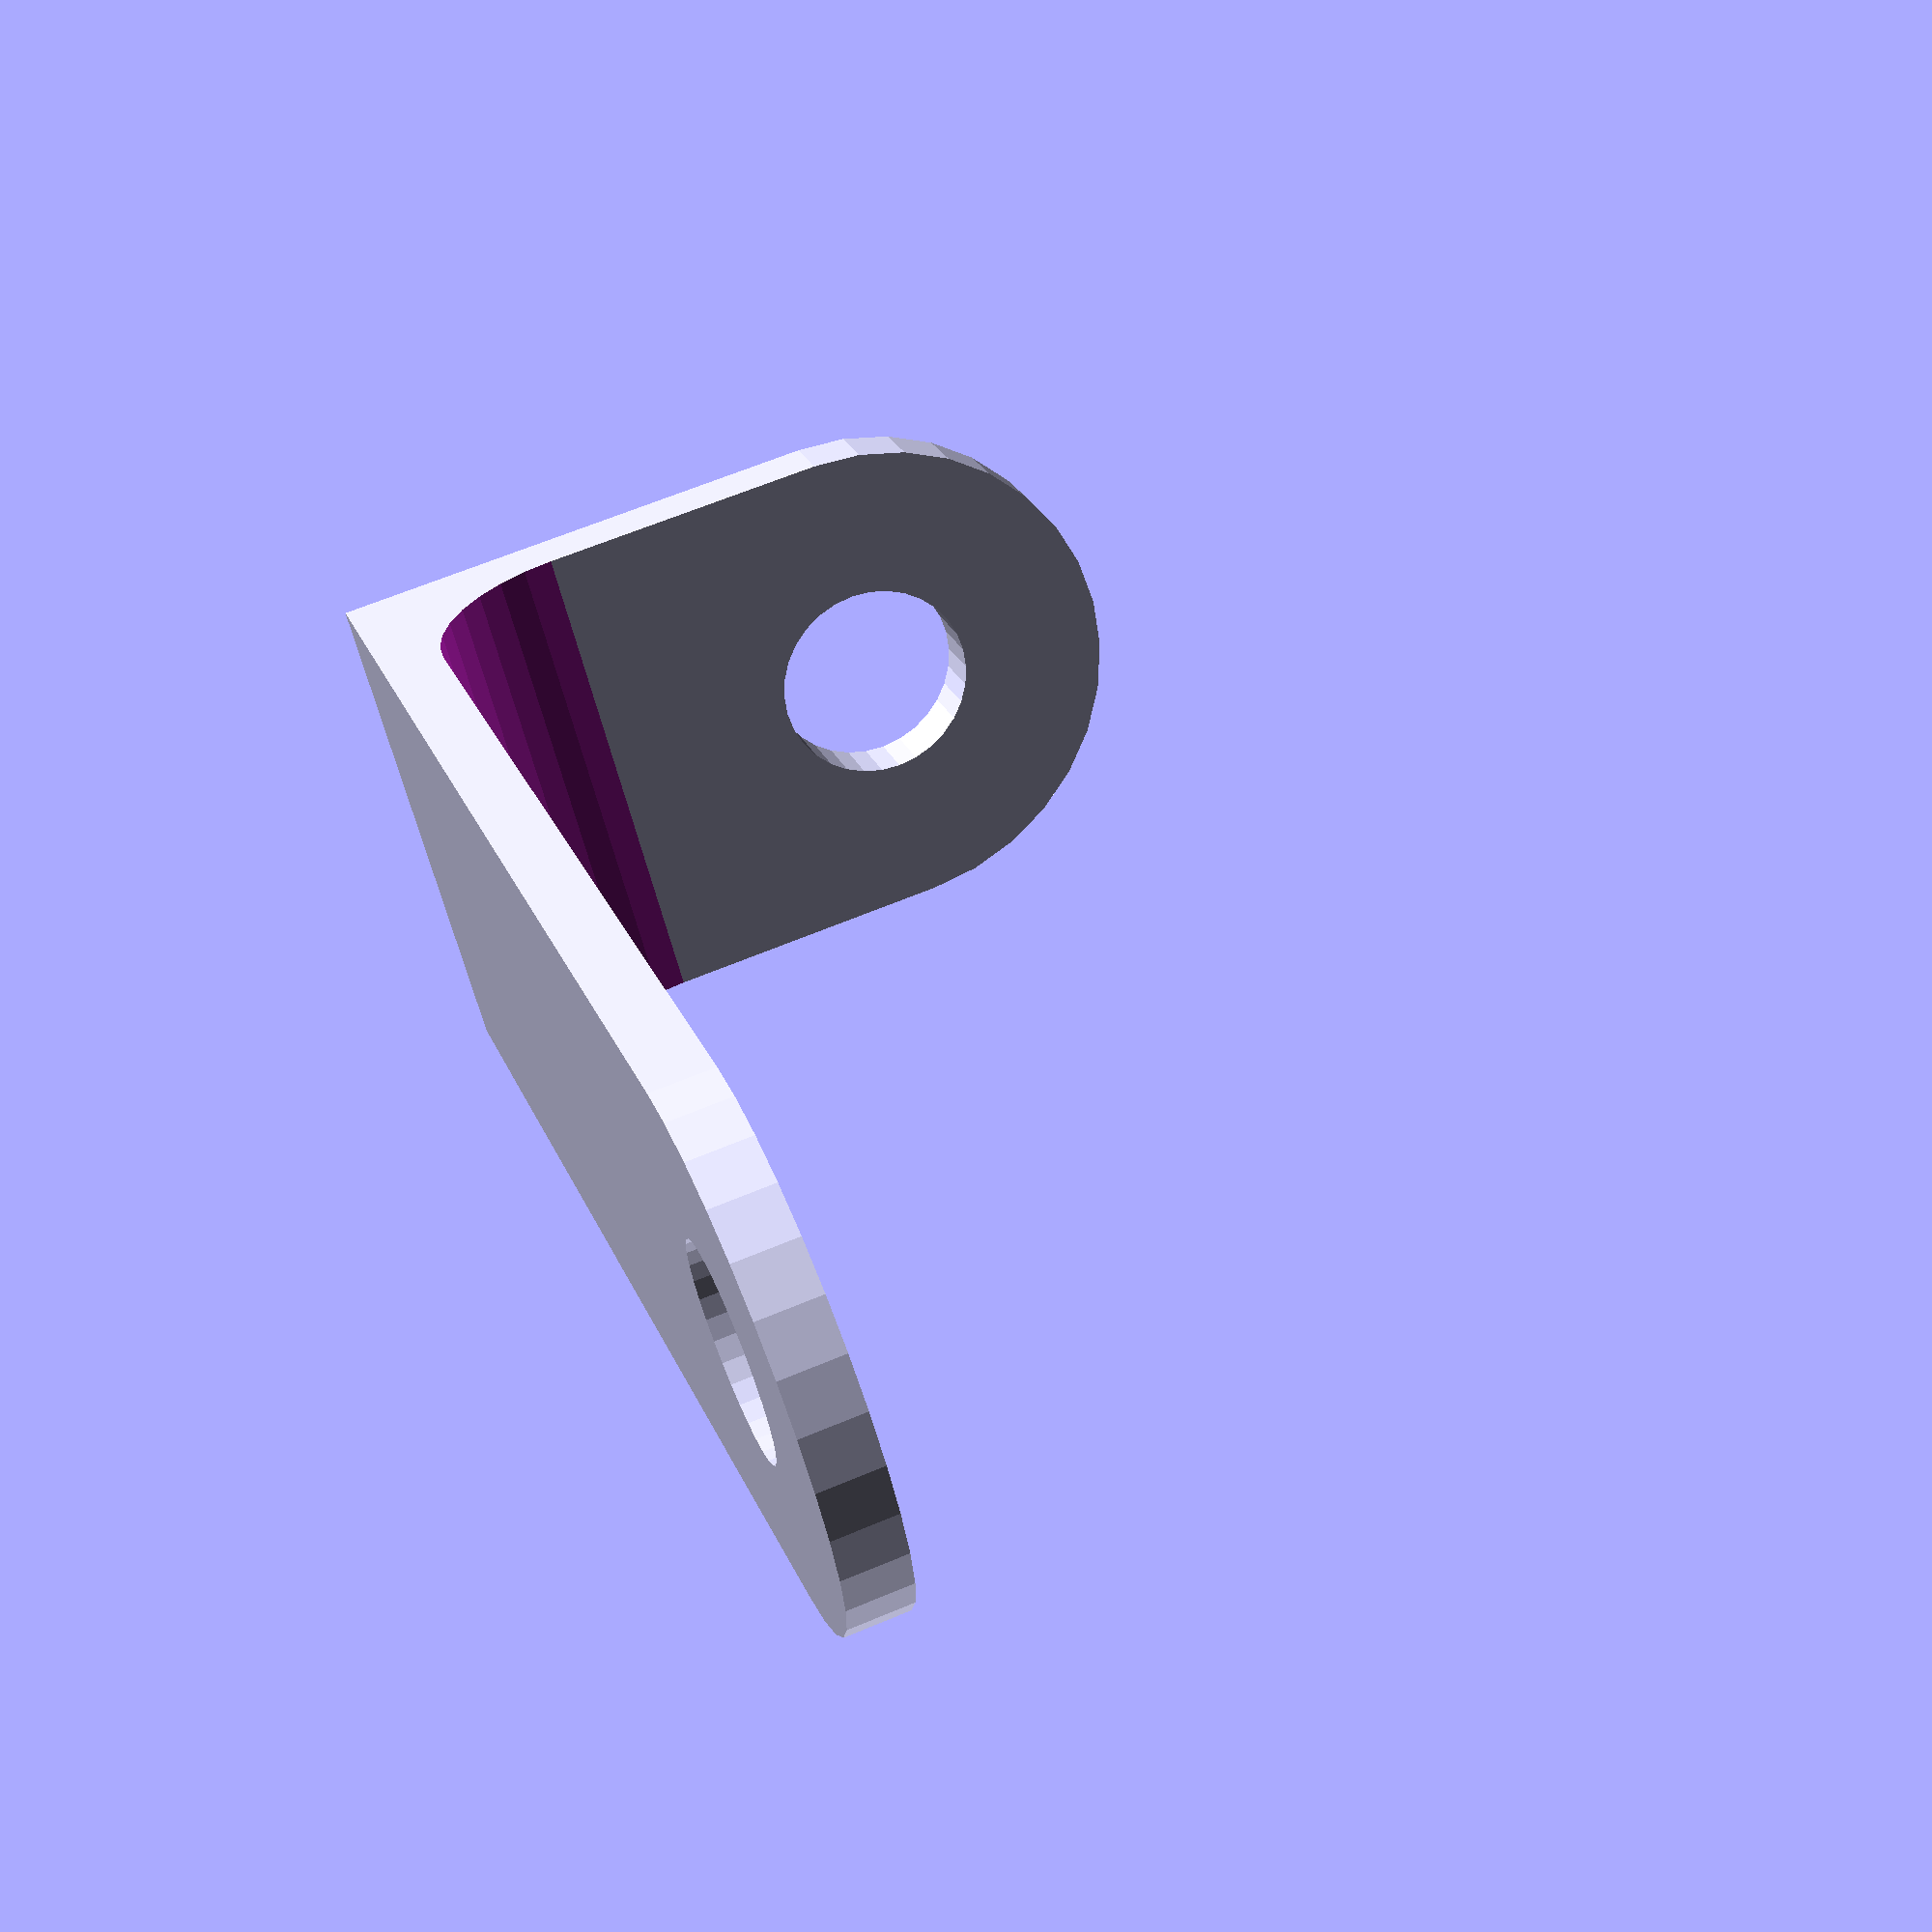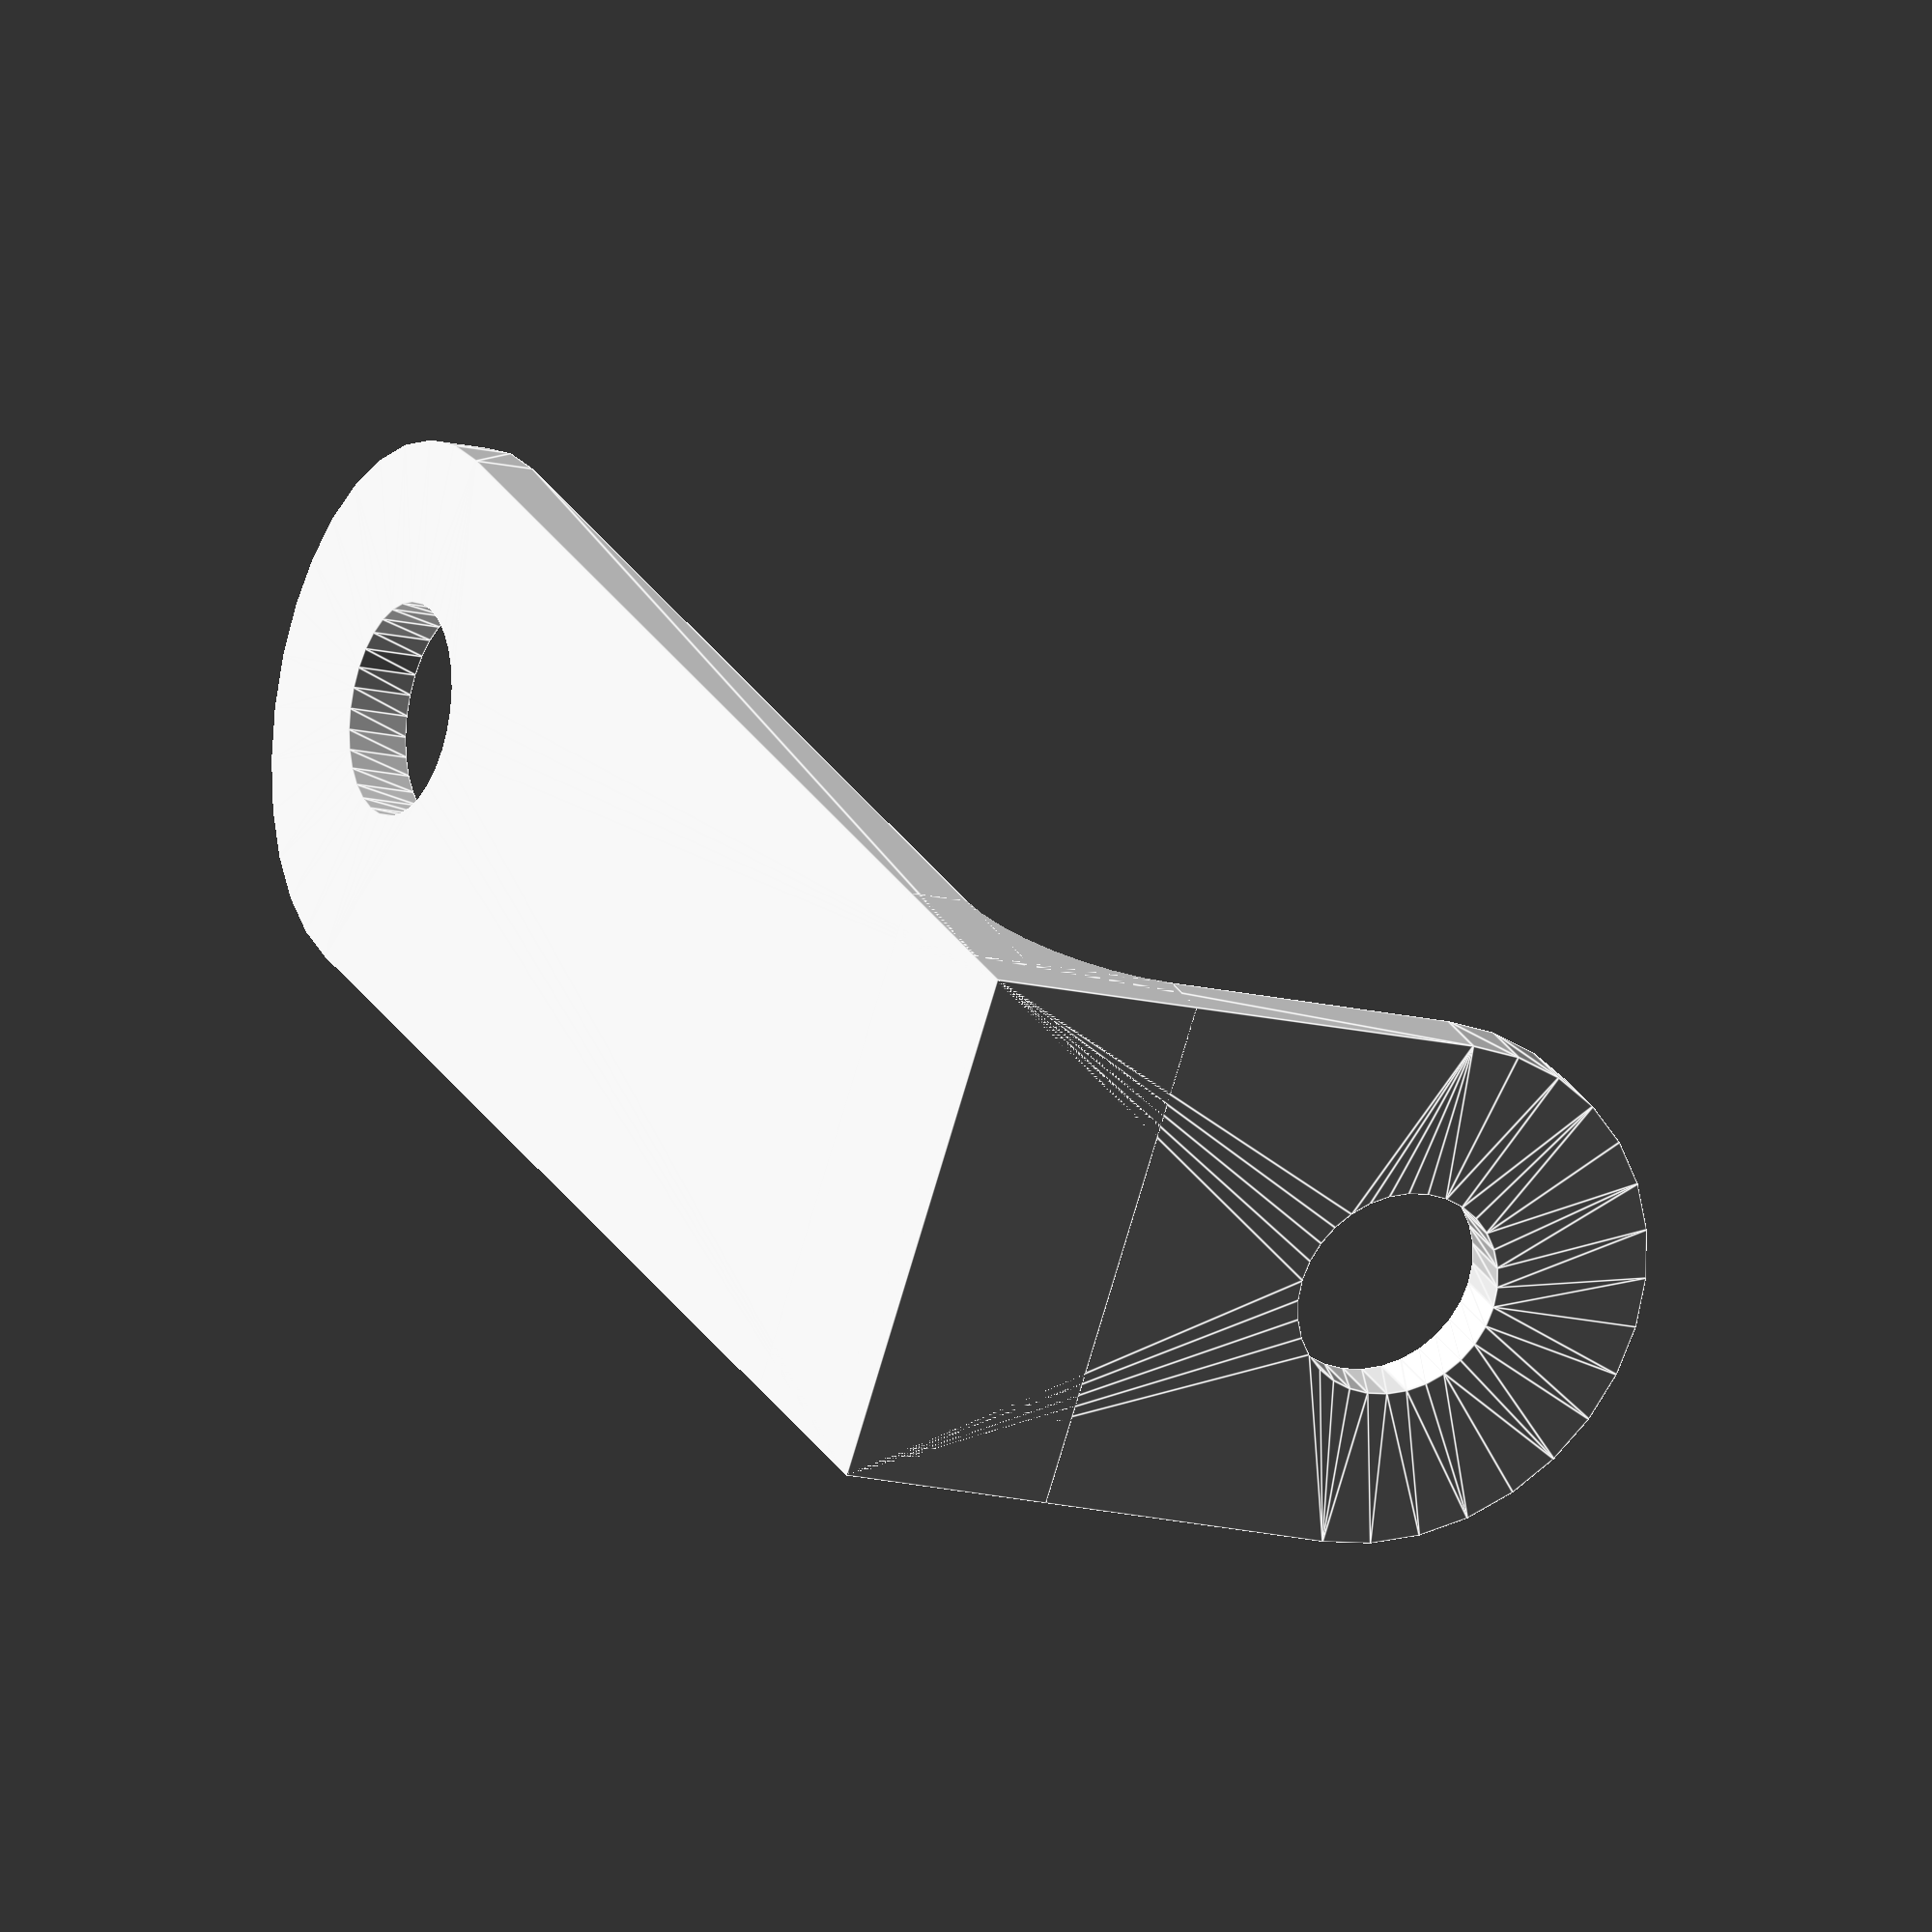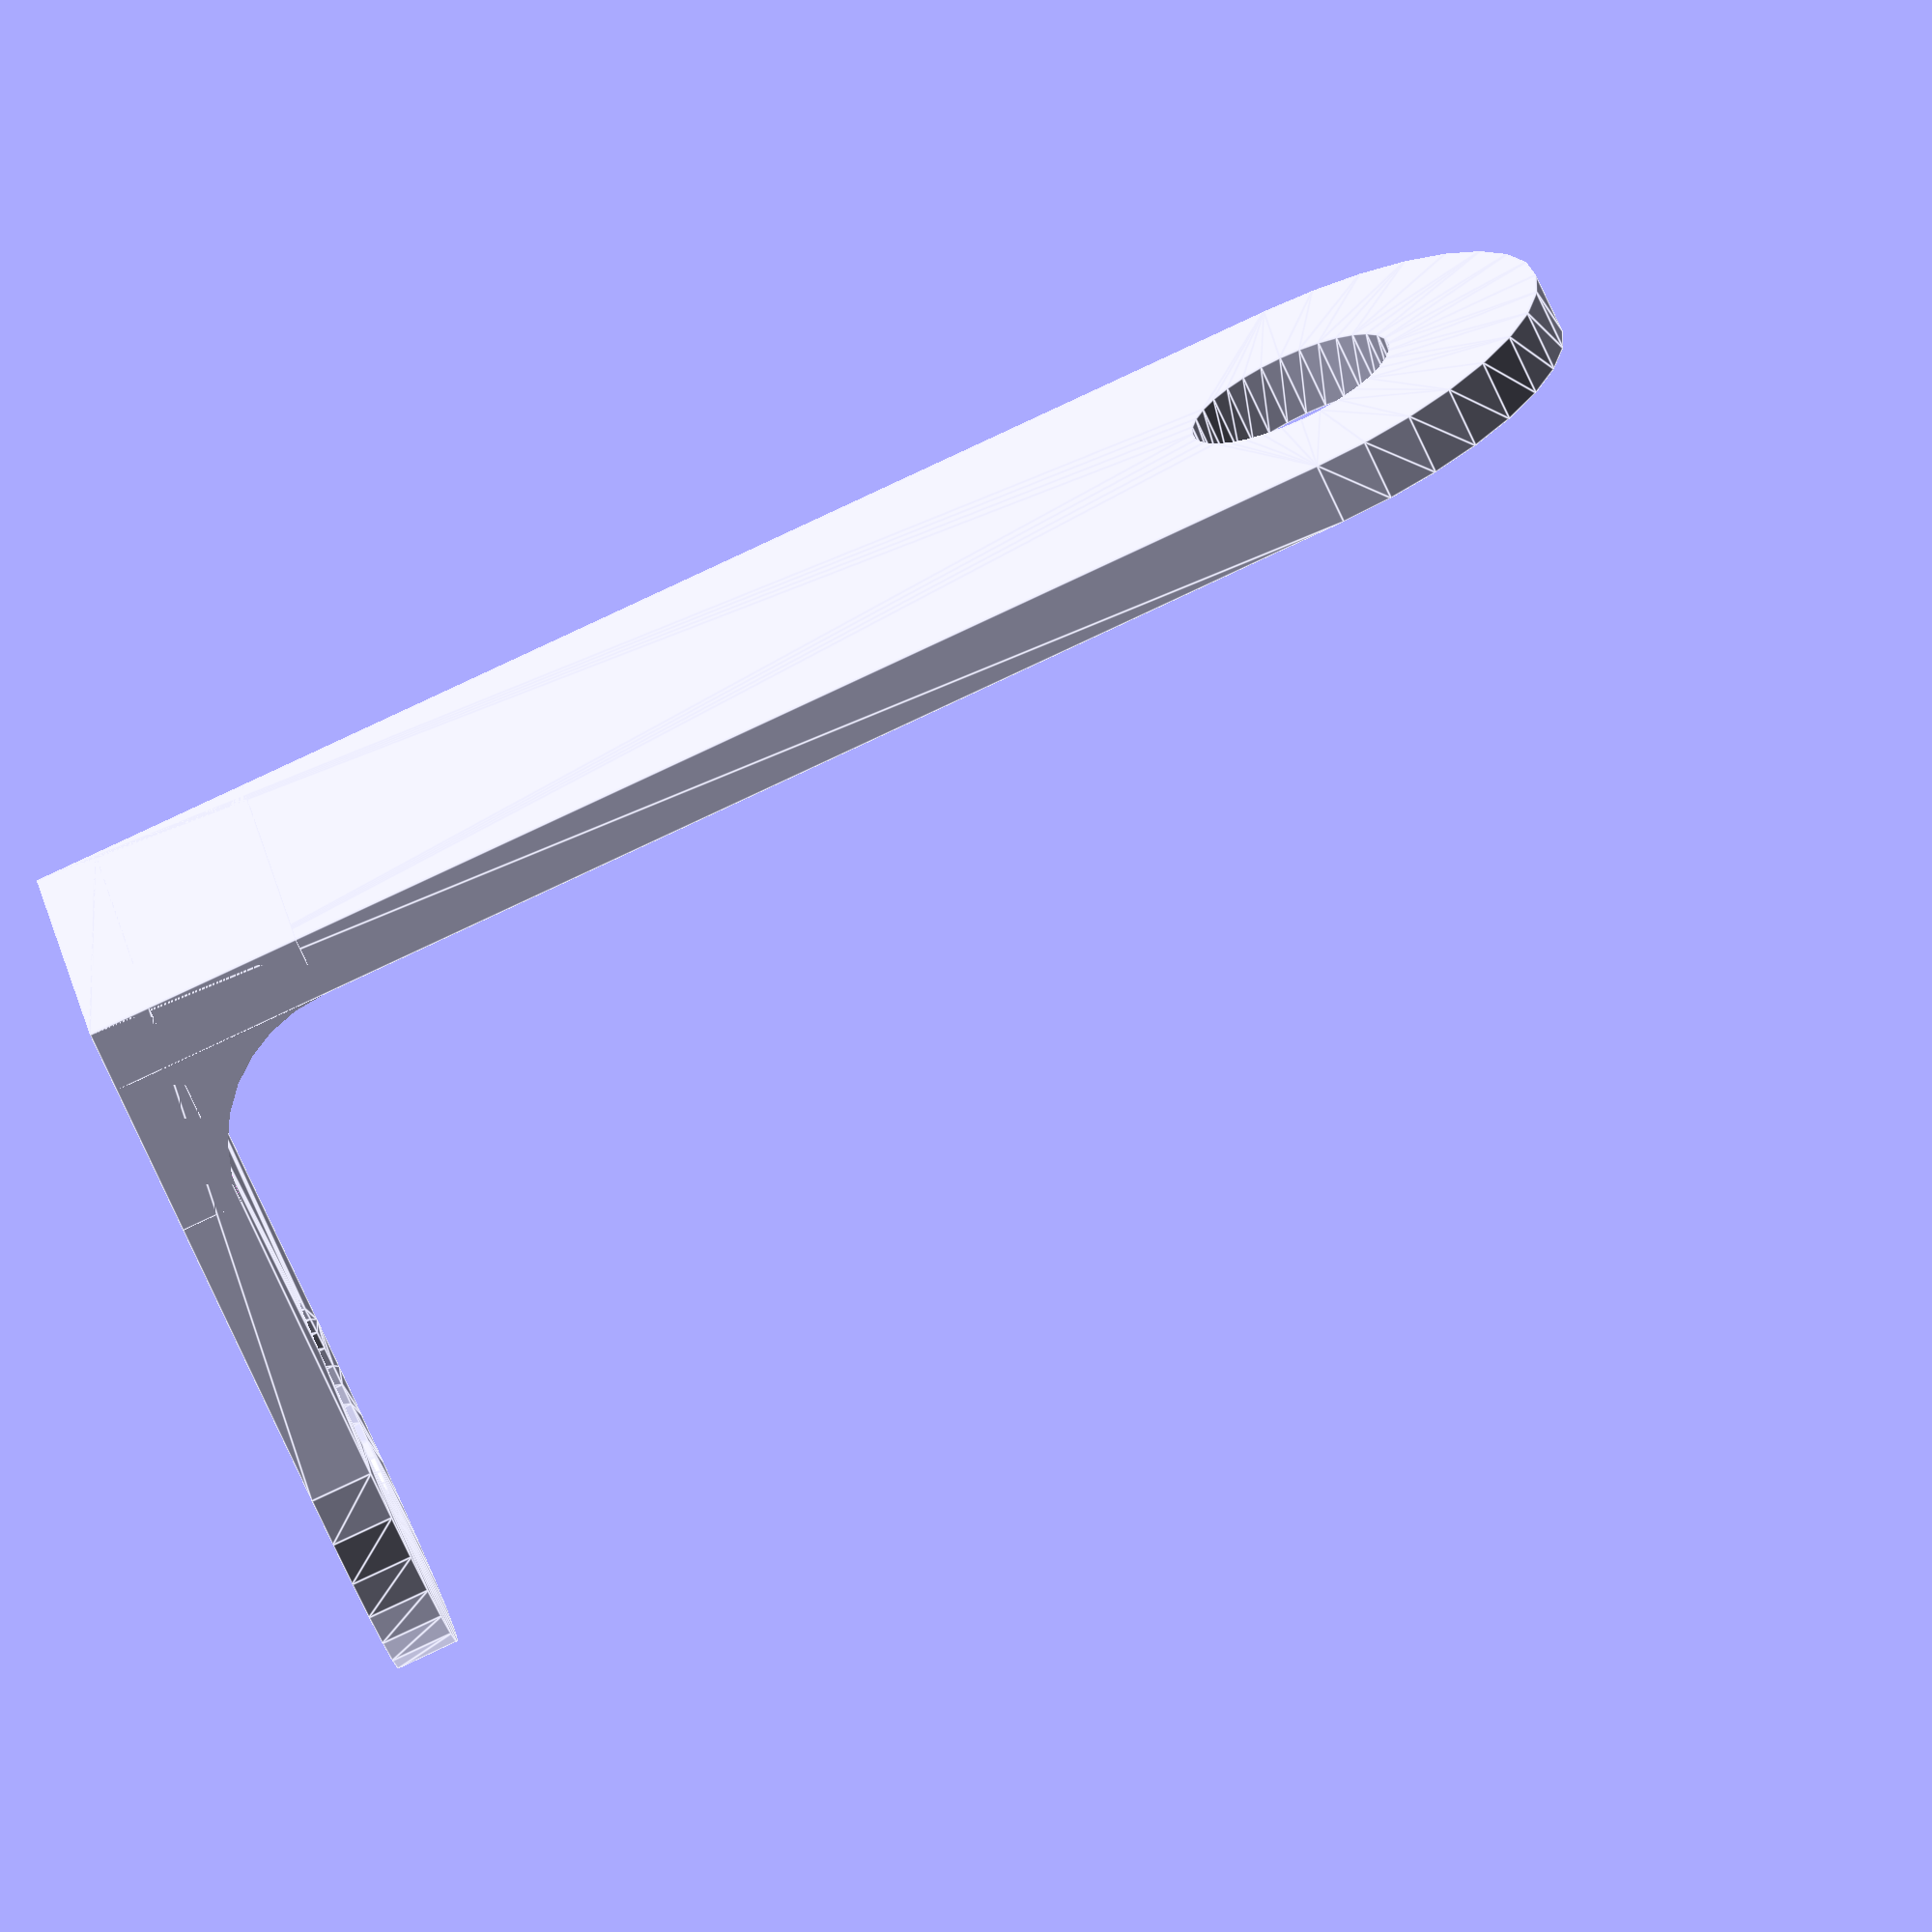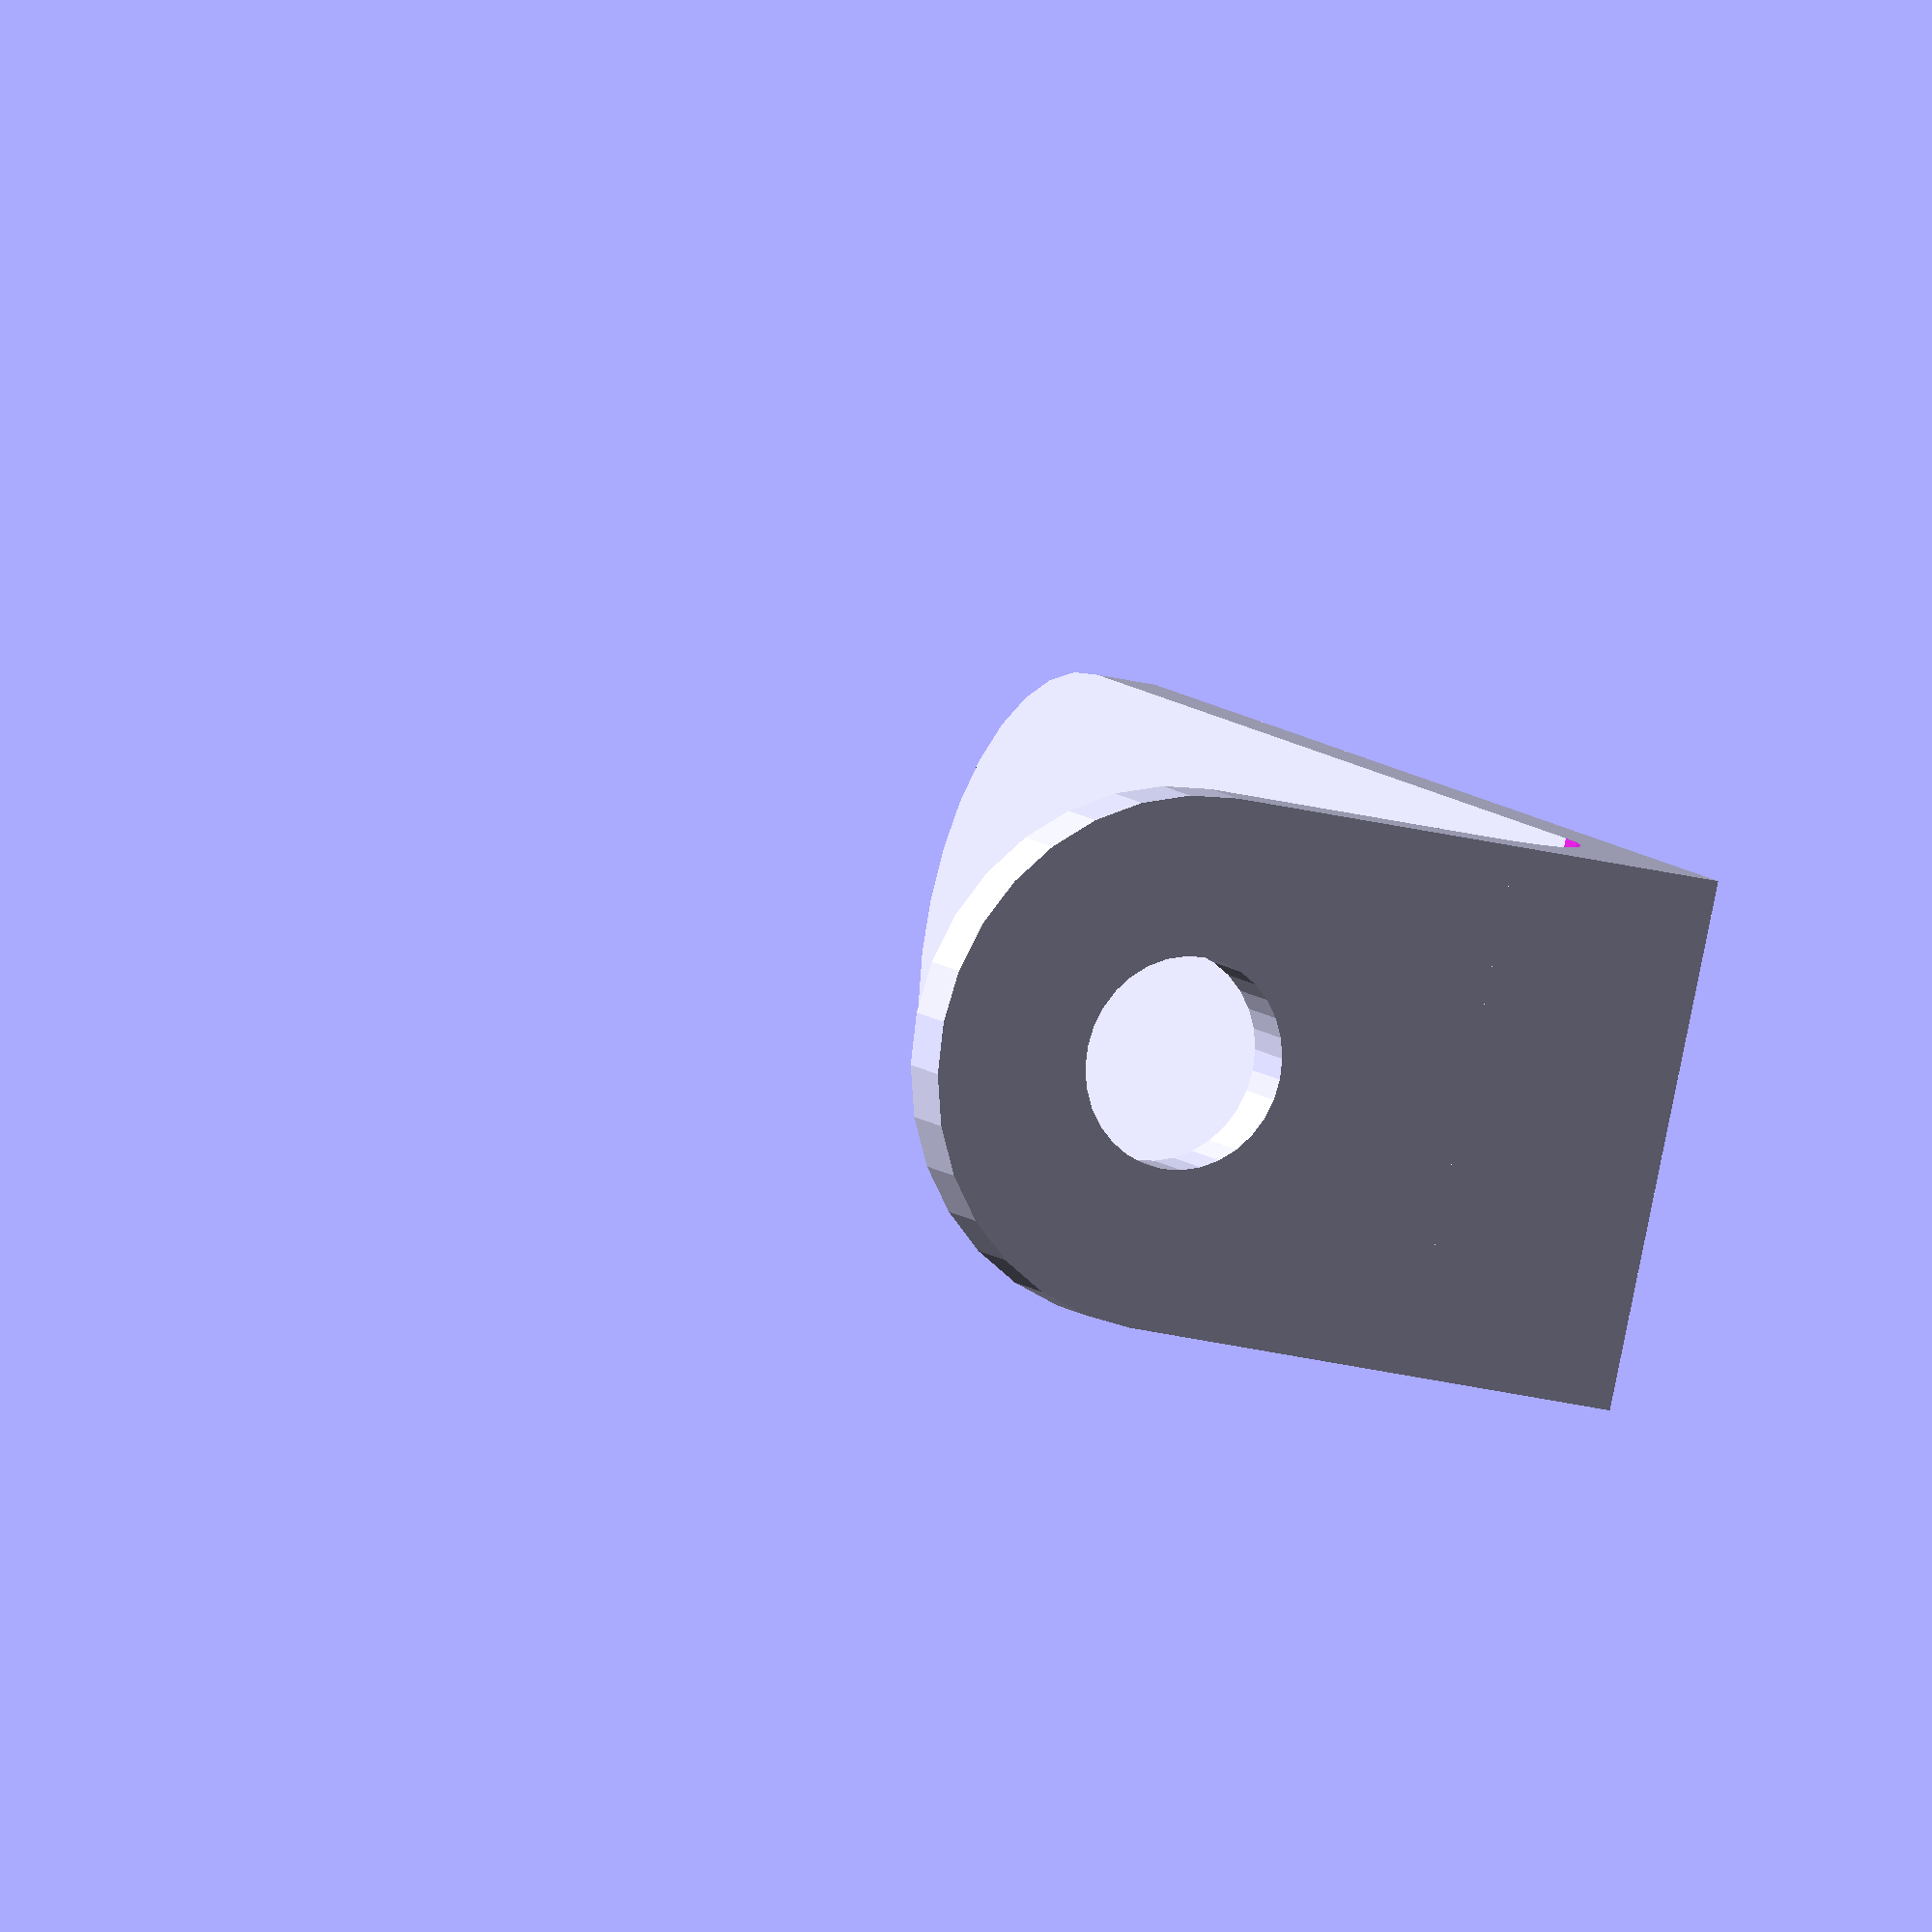
<openscad>
$fn = $preview ? 32 : 256;


module base(w=50, l=100, r=6) {
    r_b = w/2;
    difference() {
        union() {
            translate([r_b,l-r_b,0])
            circle(r=r_b);
            square([w,l-r_b]);
        }
        translate([r_b,l-r_b,0])
        circle(r=r);
    }
}


th = 6;
jr = 15;
hr = 10;

linear_extrude(th)
base(l=150,r=hr);

translate([0, th, 0])
rotate([90,0,0])
linear_extrude(th)
base(l=75, r=hr);

difference() {
    cube([50, th+jr, th+jr]);
    translate([-0.5, th+jr, th+jr])
        rotate([0, 90, 0])
        cylinder(51, jr, jr);
}
</openscad>
<views>
elev=116.0 azim=128.8 roll=293.0 proj=p view=solid
elev=194.9 azim=234.1 roll=298.4 proj=o view=edges
elev=70.8 azim=276.2 roll=204.2 proj=o view=edges
elev=199.3 azim=115.7 roll=117.5 proj=o view=solid
</views>
